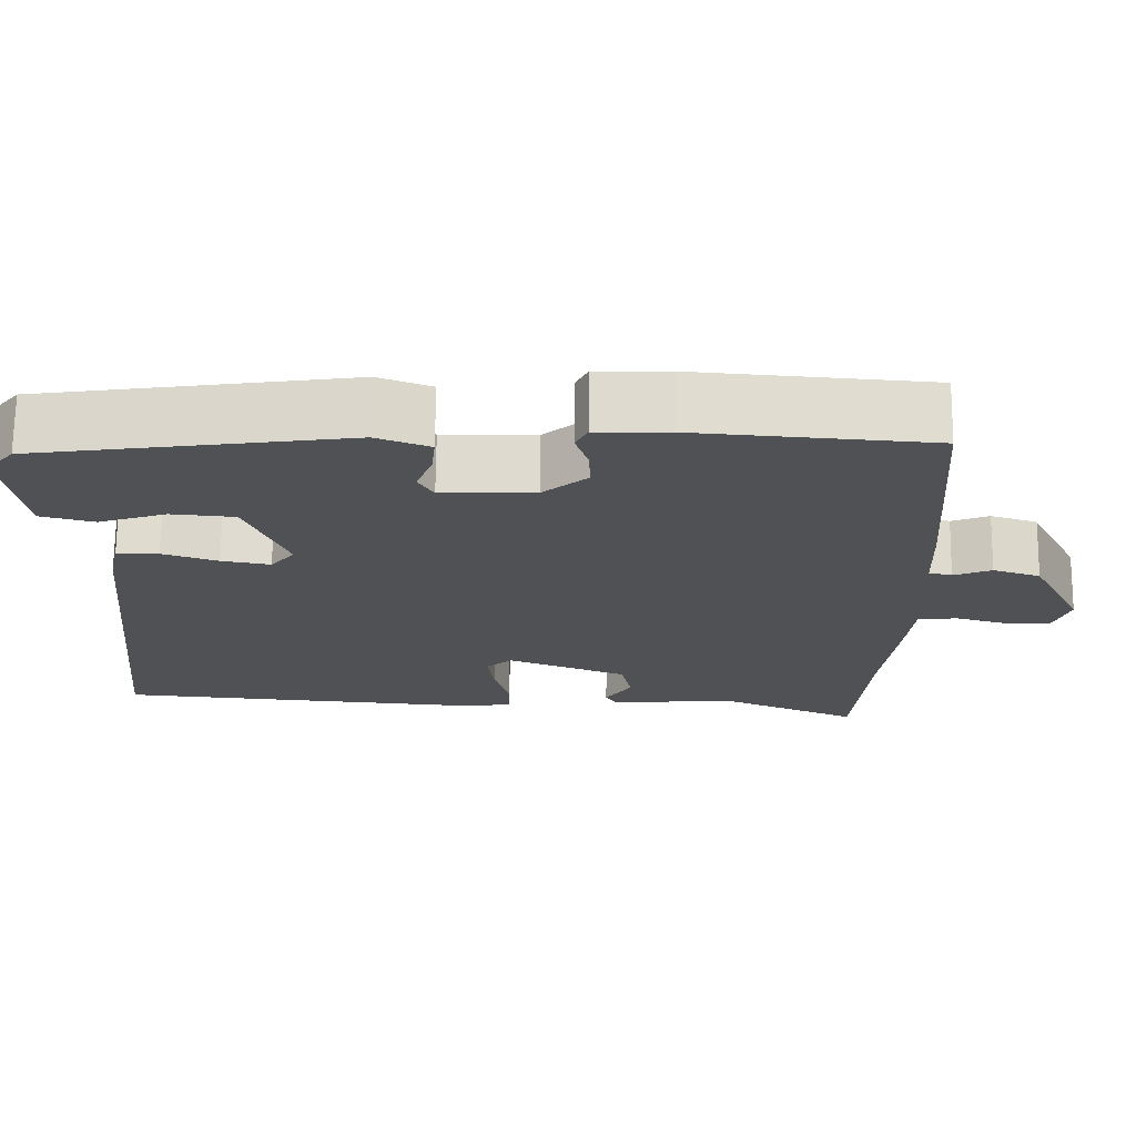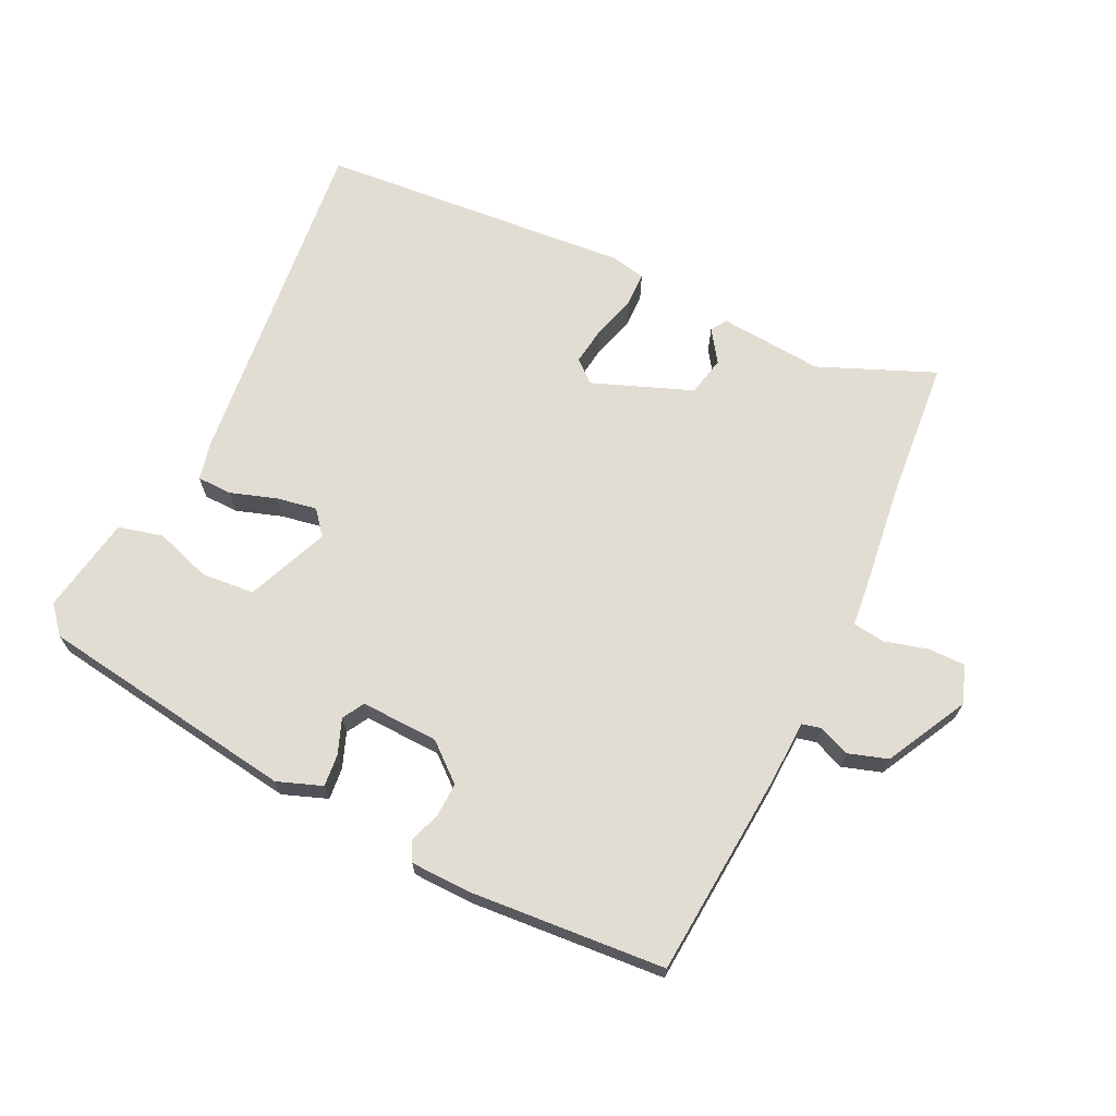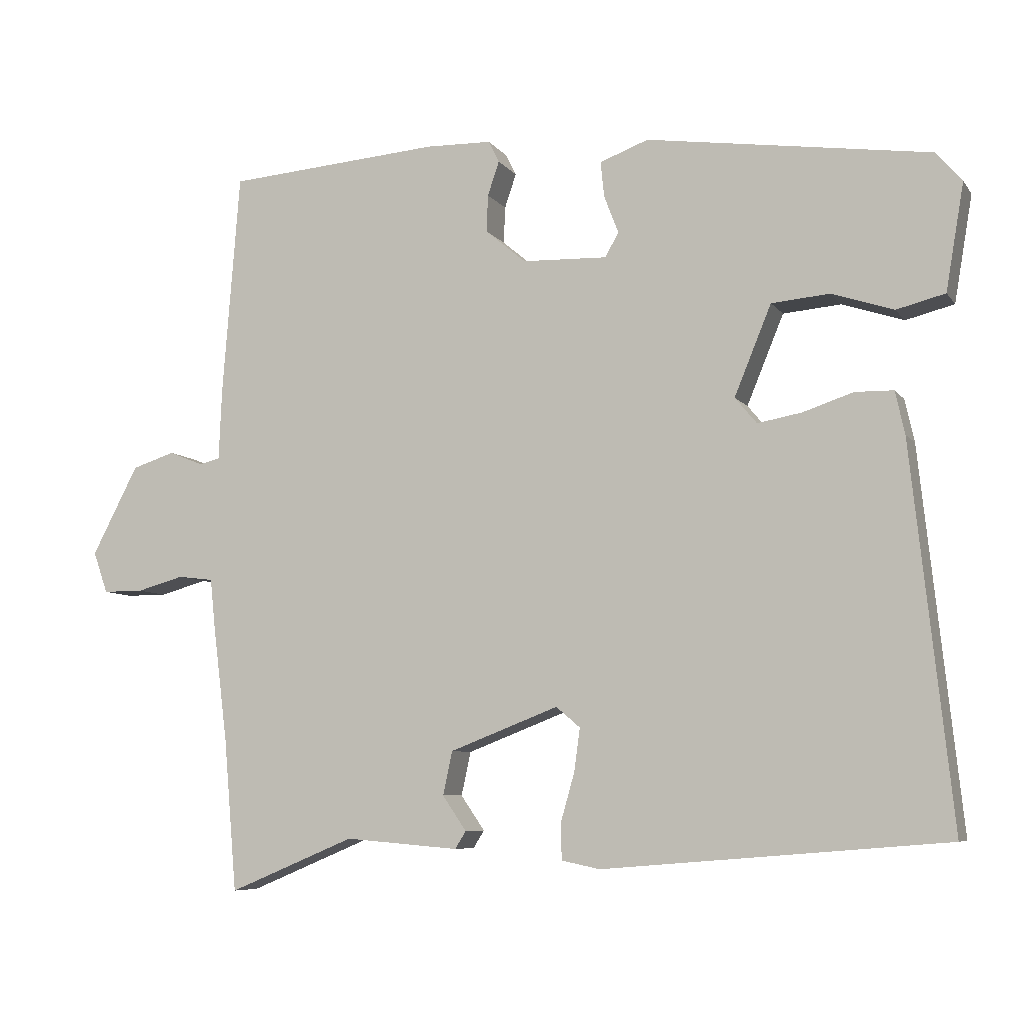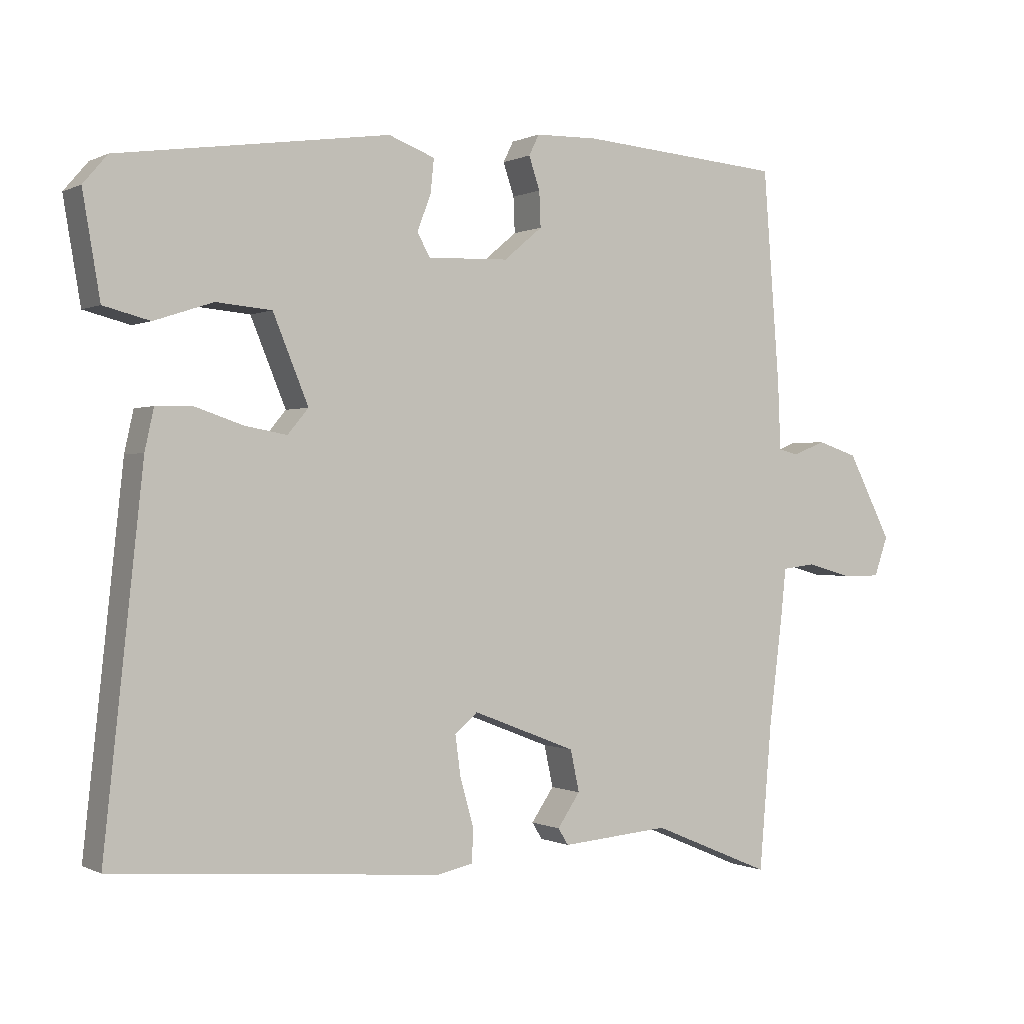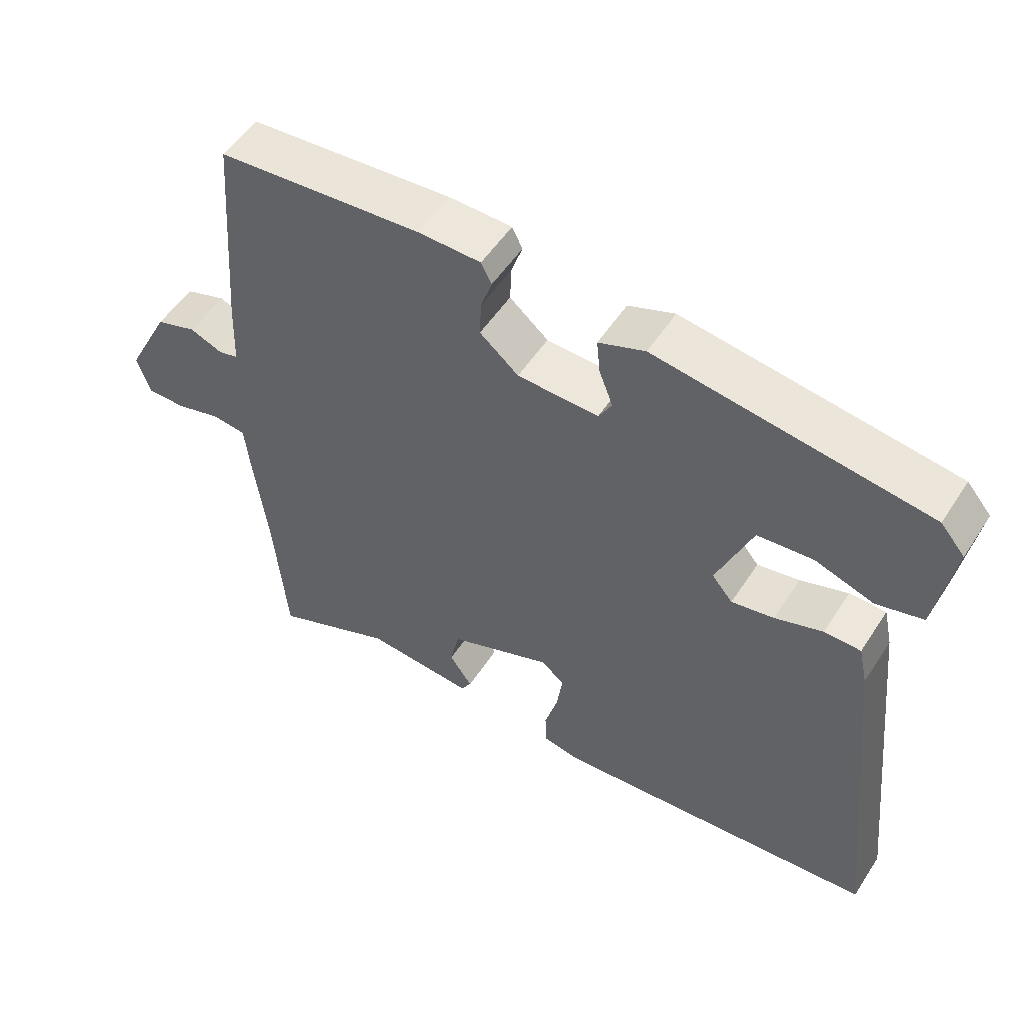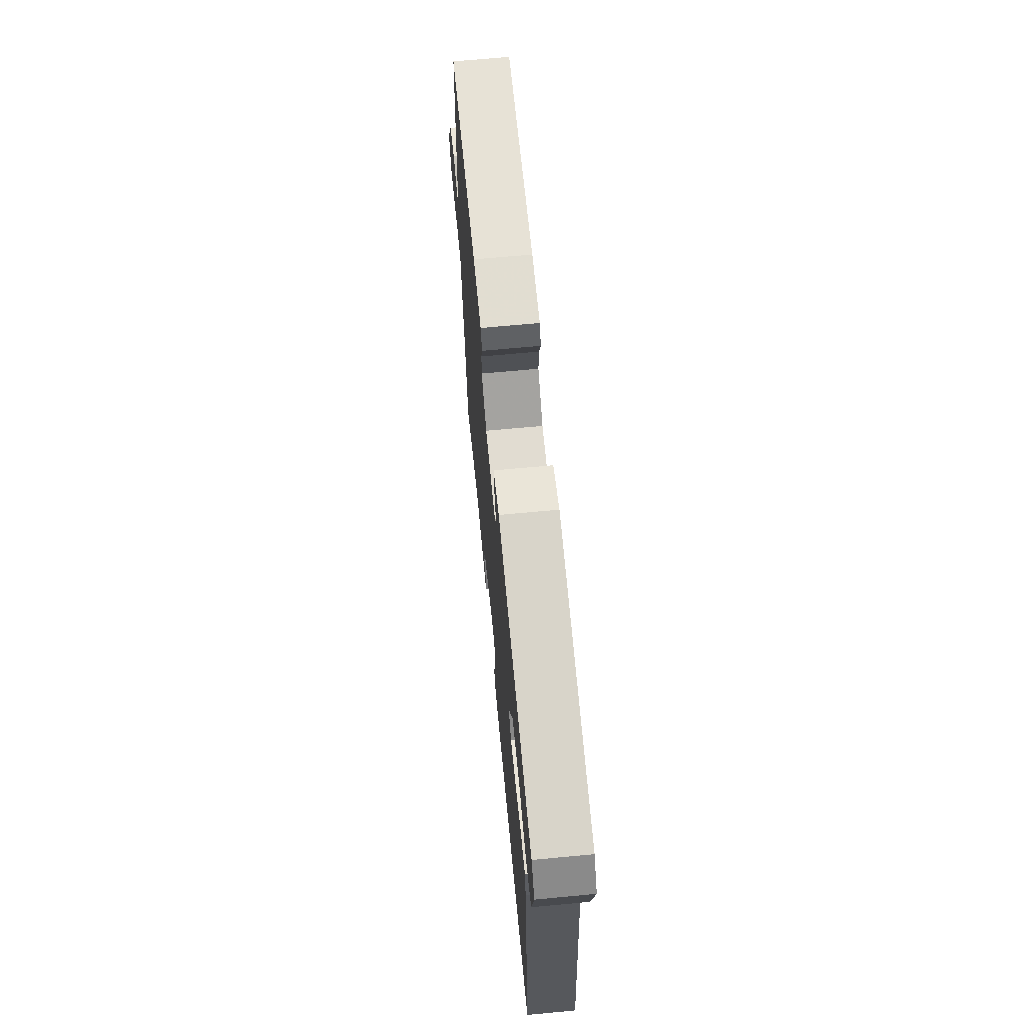
<metadata>
{"format":"obj","ext":"obj","renderer":"f3d","projection":"perspective","resolution":1024,"background":"white","views":[{"elev":70.2,"azim":0.6,"up":"+Z"},{"elev":68.3,"azim":25.8,"up":"+Y"},{"elev":-7.1,"azim":-160.1,"up":"+Z"},{"elev":-0.1,"azim":-30.5,"up":"+Z"},{"elev":52.9,"azim":-147.7,"up":"+Z"},{"elev":67.4,"azim":-95.4,"up":"+Z"}]}
</metadata>
<code>
v 0.515 0.07 -0.326
v 0.497 0.07 -0.536
v 0.323 0.07 -0.463
v 0.166 0.07 -0.476
v 0.151 0.07 -0.452
v 0.184 0.07 -0.404
v 0.171 0.07 -0.344
v 0.021 0.07 -0.286
v -0.012 0.07 -0.314
v -0.004 0.07 -0.373
v 0.015 0.07 -0.44
v 0.014 0.07 -0.49
v -0.039 0.07 -0.501
v -0.512 0.07 -0.462
v -0.456 0.07 0.058
v -0.443 0.07 0.117
v -0.39 0.07 0.118
v -0.321 0.07 0.095
v -0.26 0.07 0.084
v -0.23 0.07 0.12
v -0.281 0.07 0.244
v -0.361 0.07 0.251
v -0.446 0.07 0.223
v -0.513 0.07 0.24
v -0.538 0.07 0.387
v -0.503 0.07 0.428
v -0.112 0.07 0.484
v -0.045 0.07 0.459
v -0.05 0.07 0.41
v -0.07 0.07 0.358
v -0.051 0.07 0.325
v 0.066 0.07 0.329
v 0.122 0.07 0.376
v 0.12 0.07 0.427
v 0.104 0.07 0.474
v 0.119 0.07 0.504
v 0.21 0.07 0.506
v 0.505 0.07 0.483
v 0.529 0.07 0.175
v 0.533 0.07 0.077
v 0.562 0.07 0.07
v 0.609 0.07 0.089
v 0.668 0.07 0.07
v 0.732 0.07 -0.053
v 0.712 0.07 -0.11
v 0.656 0.07 -0.11
v 0.591 0.07 -0.092
v 0.542 0.07 -0.098
v 0.535 0.07 -0.166
v 0.515 0 -0.326
v 0.497 0 -0.536
v 0.323 0 -0.463
v 0.166 0 -0.476
v 0.151 0 -0.452
v 0.184 0 -0.404
v 0.171 0 -0.344
v 0.021 0 -0.286
v -0.012 0 -0.314
v -0.004 0 -0.373
v 0.015 0 -0.44
v 0.014 0 -0.49
v -0.039 0 -0.501
v -0.512 0 -0.462
v -0.456 0 0.058
v -0.443 0 0.117
v -0.39 0 0.118
v -0.321 0 0.095
v -0.26 0 0.084
v -0.23 0 0.12
v -0.281 0 0.244
v -0.361 0 0.251
v -0.446 0 0.223
v -0.513 0 0.24
v -0.538 0 0.387
v -0.503 0 0.428
v -0.112 0 0.484
v -0.045 0 0.459
v -0.05 0 0.41
v -0.07 0 0.358
v -0.051 0 0.325
v 0.066 0 0.329
v 0.122 0 0.376
v 0.12 0 0.427
v 0.104 0 0.474
v 0.119 0 0.504
v 0.21 0 0.506
v 0.505 0 0.483
v 0.529 0 0.175
v 0.533 0 0.077
v 0.562 0 0.07
v 0.609 0 0.089
v 0.668 0 0.07
v 0.732 0 -0.053
v 0.712 0 -0.11
v 0.656 0 -0.11
v 0.591 0 -0.092
v 0.542 0 -0.098
v 0.535 0 -0.166
f 48 49 1
f 45 46 47
f 44 45 47
f 43 44 47
f 42 43 47
f 41 42 47
f 40 41 47 48
f 38 39 40
f 37 38 40
f 36 37 40
f 35 36 40
f 34 35 40
f 40 48 1
f 34 40 1
f 33 34 1
f 28 29 30
f 27 28 30
f 26 27 30
f 25 26 30
f 24 25 30
f 23 24 30
f 22 23 30
f 21 22 30 31
f 20 21 31 32
f 16 17 18
f 15 16 18
f 14 15 18
f 13 14 18
f 12 13 18
f 11 12 18
f 10 11 18
f 9 10 18 19
f 19 20 32
f 9 19 32
f 8 9 32
f 3 4 5 6
f 3 6 7
f 2 3 7
f 1 2 7
f 8 32 33
f 7 8 33
f 1 7 33
f 50 98 97
f 96 95 94
f 96 94 93
f 96 93 92
f 96 92 91
f 96 91 90
f 97 96 90 89
f 89 88 87
f 89 87 86
f 89 86 85
f 89 85 84
f 89 84 83
f 50 97 89
f 50 89 83
f 50 83 82
f 79 78 77
f 79 77 76
f 79 76 75
f 79 75 74
f 79 74 73
f 79 73 72
f 79 72 71
f 80 79 71 70
f 81 80 70 69
f 67 66 65
f 67 65 64
f 67 64 63
f 67 63 62
f 67 62 61
f 67 61 60
f 67 60 59
f 68 67 59 58
f 81 69 68
f 81 68 58
f 81 58 57
f 55 54 53 52
f 56 55 52
f 56 52 51
f 56 51 50
f 82 81 57
f 82 57 56
f 82 56 50
f 1 50 51 2
f 2 51 52 3
f 3 52 53 4
f 4 53 54 5
f 5 54 55 6
f 6 55 56 7
f 7 56 57 8
f 8 57 58 9
f 9 58 59 10
f 10 59 60 11
f 11 60 61 12
f 12 61 62 13
f 13 62 63 14
f 14 63 64 15
f 15 64 65 16
f 16 65 66 17
f 17 66 67 18
f 18 67 68 19
f 19 68 69 20
f 20 69 70 21
f 21 70 71 22
f 22 71 72 23
f 23 72 73 24
f 24 73 74 25
f 25 74 75 26
f 26 75 76 27
f 27 76 77 28
f 28 77 78 29
f 29 78 79 30
f 30 79 80 31
f 31 80 81 32
f 32 81 82 33
f 33 82 83 34
f 34 83 84 35
f 35 84 85 36
f 36 85 86 37
f 37 86 87 38
f 38 87 88 39
f 39 88 89 40
f 40 89 90 41
f 41 90 91 42
f 42 91 92 43
f 43 92 93 44
f 44 93 94 45
f 45 94 95 46
f 46 95 96 47
f 47 96 97 48
f 48 97 98 49
f 49 98 50 1

</code>
